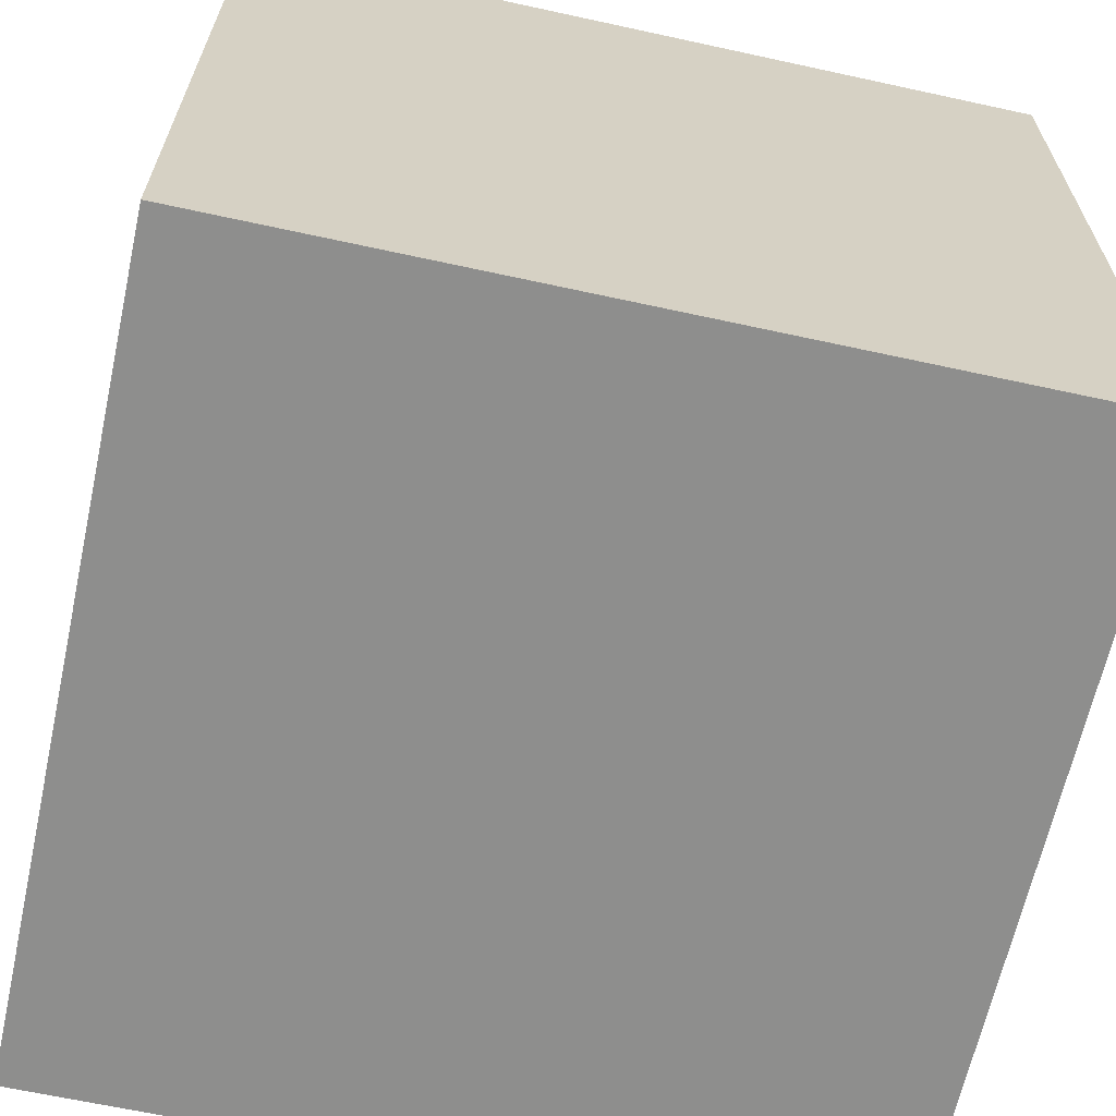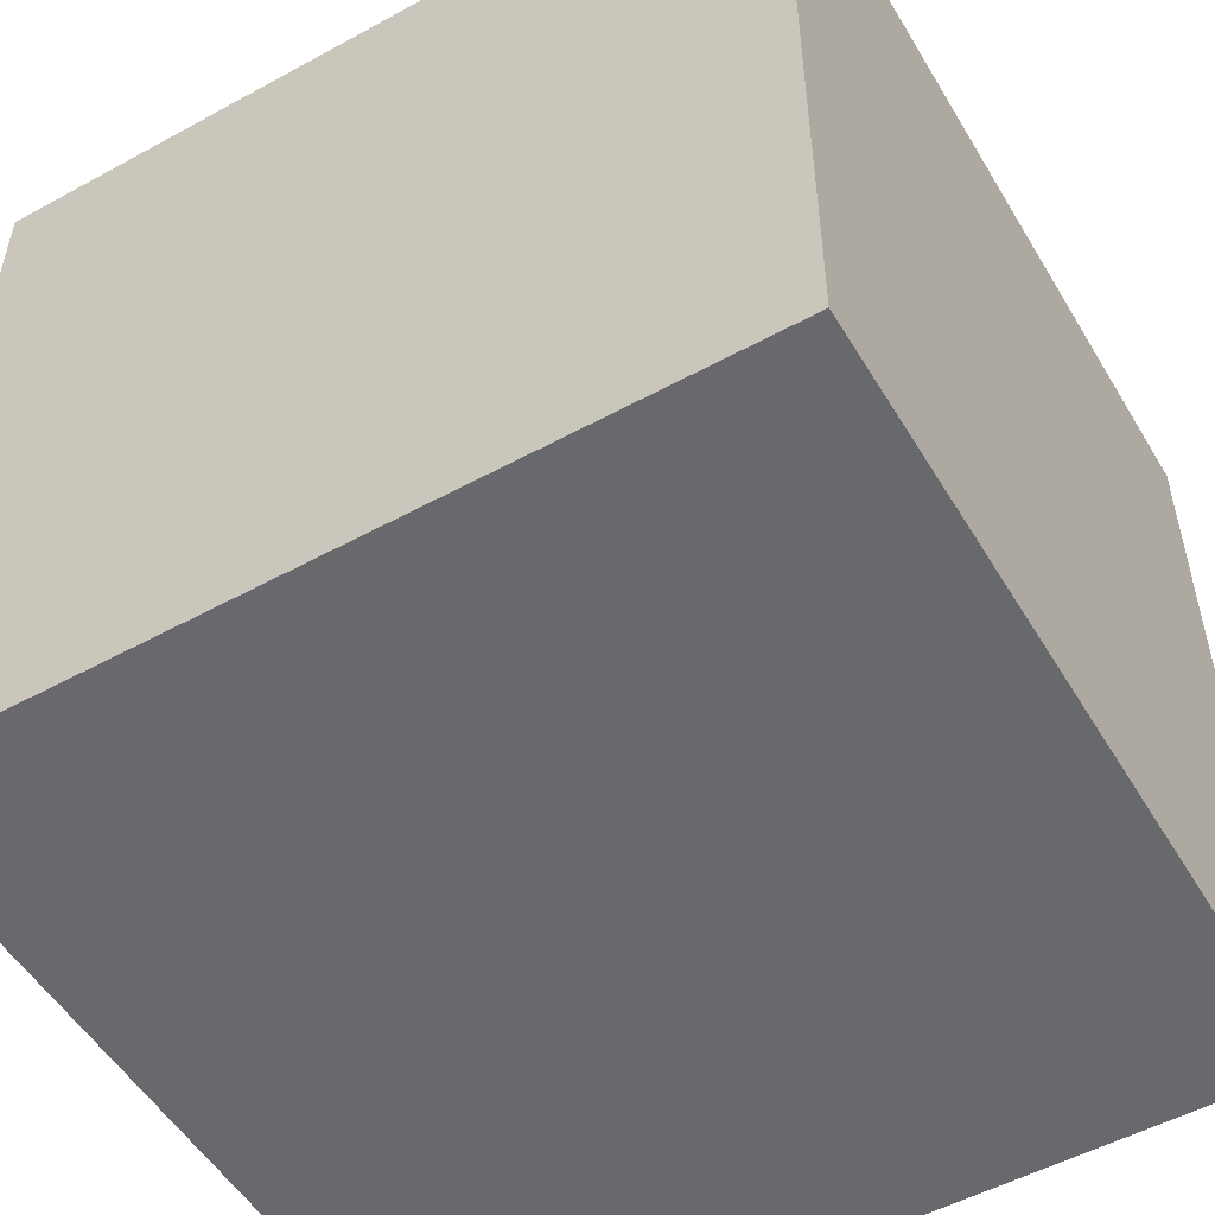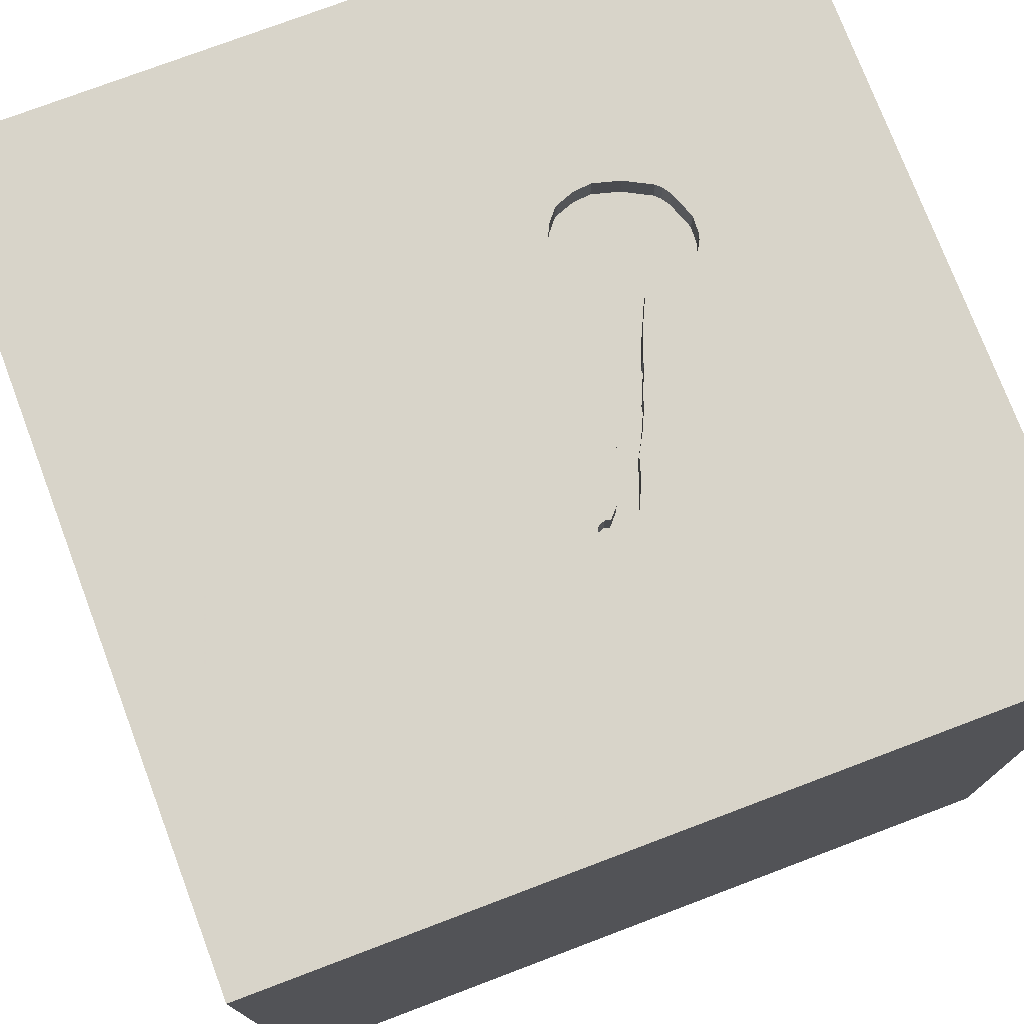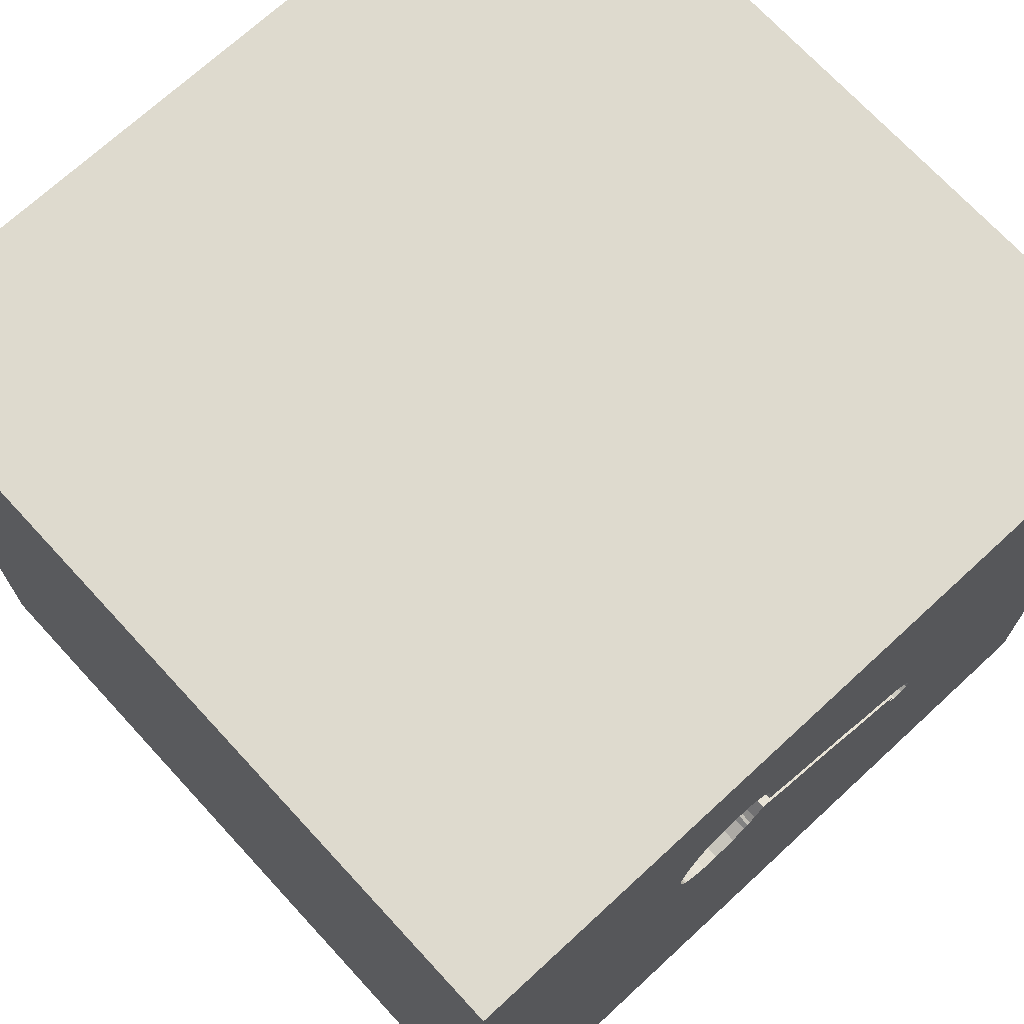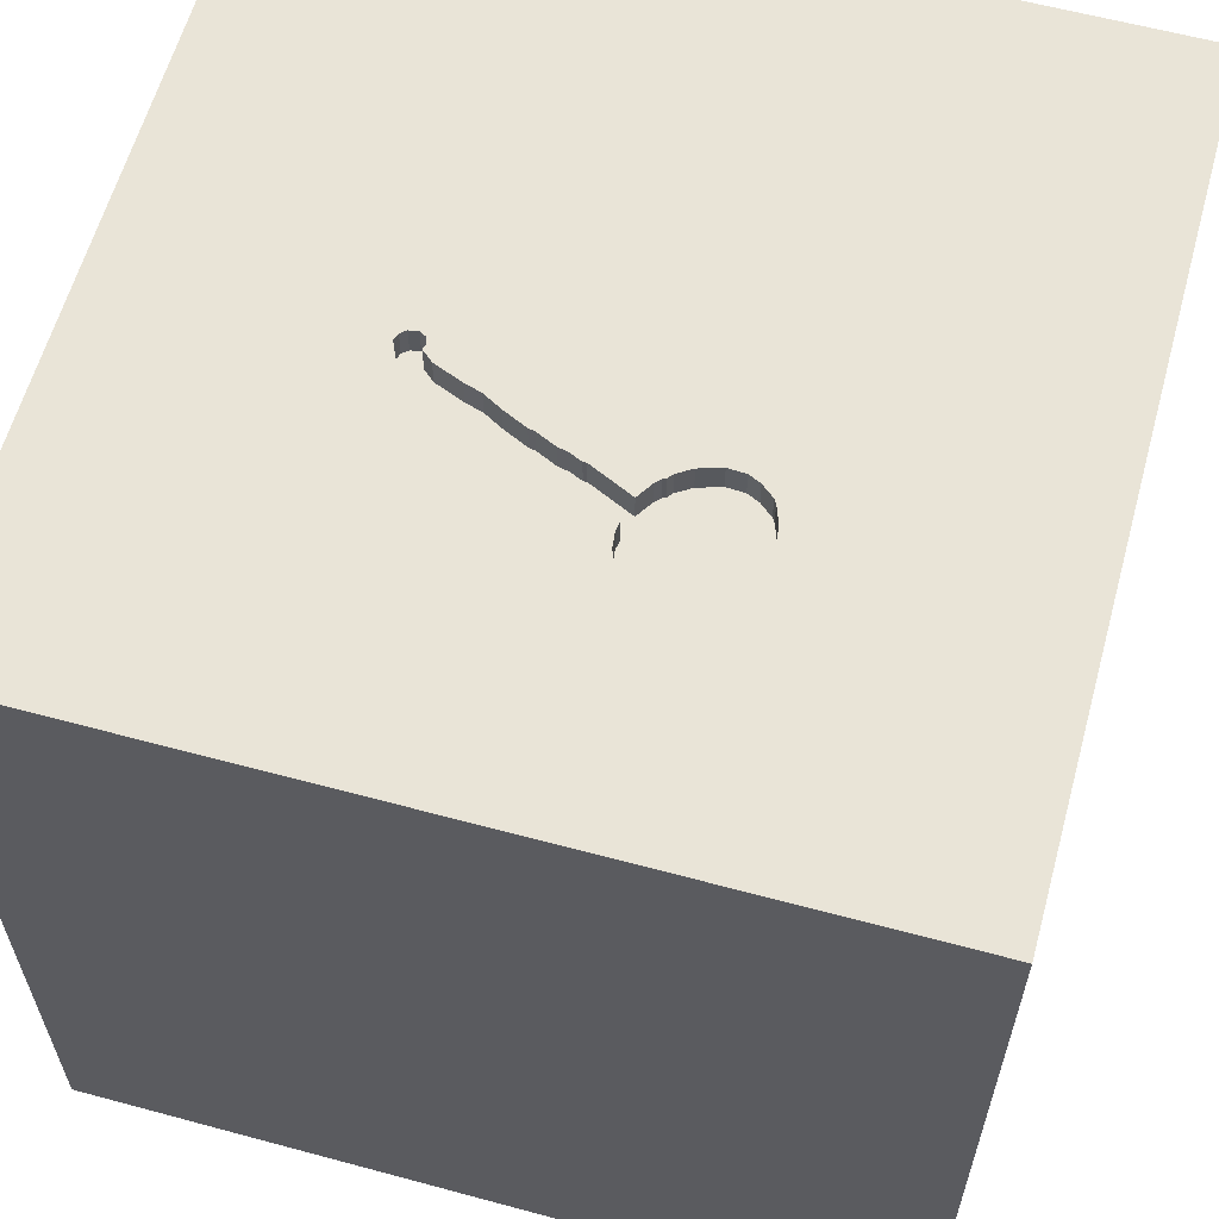
<metadata>
{"format":"obj","ext":"obj","renderer":"f3d","projection":"perspective","resolution":1024,"background":"white","views":[{"elev":-64.9,"azim":-102.4,"up":"+Z"},{"elev":-52.7,"azim":120.4,"up":"+Y"},{"elev":75.7,"azim":-110.7,"up":"+Y"},{"elev":71.2,"azim":137.3,"up":"+Z"},{"elev":60.8,"azim":15.4,"up":"+Y"}]}
</metadata>
<code>
o spoon_10
v 0.1762 1.5 0.5317
v -0.2589 1.5 0.3518
v 0.1802 1.5 0.627
v 0.1802 1.4 0.627
v -0.2269 1.5 0.2829
v -0.5522 1.5 0.1025
v -0.7552 -1.042 1.5
v -1.042 0.4167 -1.5
v -1.087 1.182 -1.5
v -0.5859 -1.5 1.12
v -1.003 -1.5 -0.4948
v -1.042 -1.5 0.651
v -0.8333 -1.5 -1.5
v -0.8333 -1.5 1.5
v -0.9115 1.5 0.612
v -1.042 1.5 0.05208
v -1.042 1.5 -1.25
v -0.8333 1.5 1.5
v -0.6217 -1.12 -1.5
v -1.094 -0.5469 1.5
v -0.8464 1.12 1.5
v 0.371 1.5 0.3134
v 0.5679 1.5 0.3756
v 0.06496 1.5 0.4799
v -0.556 1.5 0.2007
v -0.556 1.4 0.2007
v -0.5727 1.5 0.1188
v -0.4886 1.5 0.1321
v 0.3906 -1.003 1.5
v 0.4427 0.918 -1.5
v 0.1823 0.4818 1.5
v 0.2083 -0 1.5
v 0.625 1.224 1.5
v 0.4427 -0.3906 -1.5
v 0.4167 -1.5 -1.042
v 0.6641 -1.5 0.1823
v 0.1562 -1.5 0.625
v 0.05208 -1.5 1.276
v 0.1302 -1.5 -1.5
v 0.3906 -1.5 -0.4167
v 0.1562 -1.5 1.5
v 0.4687 1.5 -1.042
v 0.1042 1.5 -0.1823
v 0.3099 1.5 0.3386
v 0.1497 1.5 1.133
v 0.1042 1.5 -1.5
v 0.1302 1.5 1.5
v 0.3125 -1.217 -1.5
v 0.4718 1.5 0.3051
v 0.4718 1.4 0.3051
v -0.3847 1.5 0.2965
v -0.3847 1.4 0.2965
v -0.2083 -1.146 1.5
v -0.2995 0.7292 -1.5
v 0.2734 0.9635 1.5
v -0.2083 -0.5469 1.5
v -0.2083 -1.5 -0.8333
v 0 -1.5 0.05208
v -0.1184 1.5 0.3269
v -0.04594 1.5 0.4412
v -0.2083 1.5 -1.224
v 0.5196 1.5 0.7011
v -0.3526 1.5 0.2276
v -0.3526 1.4 0.2276
v 1.126 -0.7161 -1.5
v 1.25 -1.042 1.5
v 1.12 0.3906 -1.5
v 1.042 0.4427 1.5
v 1.211 -0.2083 1.5
v 1.12 1.198 -1.5
v 1.25 1.042 1.5
v 1.302 -1.5 -0.7812
v 1.25 -1.5 0.5208
v 1.146 -1.5 -0.1562
v 1.146 -1.5 0.9635
v 1.5 -1.5 -1.5
v 1.198 1.5 -1.042
v 1.042 1.5 1.25
v 1.5 1.5 1.5
v 0.3714 1.5 0.7772
v -0.4878 1.5 0.255
v -0.4946 1.5 0.1519
v -0.4946 1.4 0.1519
v 0.2798 1.5 0.3575
v 0.2798 1.4 0.3575
v 0.409 1.5 0.3016
v 0.409 1.4 0.3016
v 0.5584 1.5 0.3615
v 0.5584 1.4 0.3615
v -0.04956 1.5 0.359
v -0.04956 1.4 0.359
v 0.5005 1.5 0.7213
v 0.1768 1.5 0.4482
v 0.1791 1.5 0.5395
v 0.1791 1.4 0.5395
v 0.592 1.5 0.4416
v 0.3085 1.5 0.7738
v -0.3156 1.5 0.2388
v 0.1734 1.5 0.5723
v 0.03096 1.5 0.3868
v -0.1505 1.5 0.3958
v -0.1505 1.4 0.3958
v -0.4687 0.4167 1.5
v -0.3906 -0.2083 -1.5
v -0.4427 -0.1562 1.5
v -0.4818 -1.5 0.1823
v -0.3906 -1.5 -1.237
v -0.4687 1.5 -0.6185
v -1.5 -0.8594 -0.9635
v -1.5 -0.8333 -1.5
v -1.5 -0.8333 1.5
v -1.5 -0.8333 0.8854
v -1.5 0.4167 0.1562
v -1.5 0.651 1.185
v -1.5 0.2083 -0.2995
v -1.5 0.599 0.599
v -1.5 0.1562 -1.5
v -1.5 0.2083 -1.25
v -1.5 0.1302 1.5
v -1.5 0.02604 -0.7812
v -1.5 -0 0.4687
v -1.5 0.02604 1.094
v -1.5 1.237 0.3906
v -1.5 1.5 1.5
v -1.5 1.302 -0.638
v -1.5 1.5 -1.5
v -1.5 -0.4427 0.5208
v -1.5 -0.4687 -0
v -1.5 -0.4687 -0.4167
v -1.5 -1.5 -0.1562
v -1.5 -1.5 0.8333
v -1.5 -1.5 1.5
v -1.5 -1.5 -1.5
v -1.5 0.7292 -0.7812
v -1.5 1.5 -0.1302
v -1.5 1.5 0.8333
v -1.5 -1.276 -0.05208
v -1.5 -1.198 -0.5208
v -1.5 -1.172 0.5859
v -1.5 -0.4167 -1.042
v -1.5 -0.5729 1.276
v -1.5 0.8333 -0.1562
v -1.5 0.9635 -1.198
v -0.4878 1.4 0.255
v 0.1734 1.4 0.5723
v -0.1184 1.4 0.3269
v -0.4558 1.5 0.1861
v -0.4558 1.4 0.1861
v 0.253 1.5 0.3805
v 0.253 1.4 0.3805
v 0.03096 1.4 0.3868
v 0.5859 -0.2865 1.5
v 0.5208 -1.5 0.8464
v 0.7812 -1.5 1.302
v 0.5142 1.5 0.3248
v 0.04402 1.5 0.3864
v 0.1977 1.5 0.4579
v 0.1977 1.4 0.4579
v 0.2556 1.5 0.7491
v 0.2435 1.5 0.3906
v -0.2589 1.4 0.3518
v -0.5727 1.4 0.1188
v -0.3253 1.5 0.3145
v -0.3253 1.4 0.3145
v -0.5084 1.5 0.102
v -0.5748 1.5 0.1582
v 0.04402 1.4 0.3864
v -0.2269 1.4 0.2829
v -0.04594 1.4 0.4412
v -0.2933 1.5 0.2456
v -0.2933 1.4 0.2456
v 1.5 -0.7031 -0.931
v 1.5 -1.061 0.7487
v 1.5 -1.042 -0.1823
v 1.5 0.4102 0.9668
v 1.5 0.2897 -0.2783
v 1.5 -0.1042 -1.5
v 1.5 0.2083 -1.211
v 1.5 -0.1562 1.5
v 1.5 0.9375 -1.159
v 1.5 1.11 0.7031
v 1.5 1.198 -0.2083
v 1.5 1.5 -1.5
v 1.5 -0.319 0.8854
v 1.5 -1.5 -0.8333
v 1.5 -1.5 0.1302
v 1.5 -1.5 1.5
v 1.5 0.8333 1.5
v 1.5 1.5 0.1042
v 1.5 -0.4167 -0.2083
v 0.2647 1.5 0.3763
v 0.2647 1.4 0.3763
v 0.234 1.5 0.4007
v 0.234 1.4 0.4007
v 0.5977 1.5 0.5055
v -1.25 -1.042 -1.5
v -1.198 -0.2083 -1.5
v -1.276 -0.05208 1.5
v -1.276 -1.5 -1.029
v -1.146 -1.5 0.1823
v -1.146 0.5469 1.5
v -1.198 1.5 -0.625
v -0.8724 1.5 1.198
v 0.06496 1.4 0.4799
v 0.5977 1.4 0.5055
v 0.4684 1.5 0.7418
v 0.4684 1.4 0.7418
v 0.5717 1.5 0.6029
v -0.1421 1.5 0.3224
v -0.01142 1.5 0.3671
v 0.5717 1.4 0.6029
v -0.1741 1.5 0.3912
v -0.1741 1.4 0.3912
v -0.4167 1.042 1.5
v -0.4427 -1.5 -0.4167
v -0.1421 1.4 0.3224
v 0.2888 1.5 0.7678
v -0.5522 1.4 0.1025
v 0.2888 1.4 0.7678
v 0.8333 -1.042 1.5
v 0.8724 -1.5 -1.016
v 0.8952 1.5 -0.01302
v 0.9635 1.5 0.5729
v 0.1762 1.4 0.5317
v 0.5142 1.4 0.3248
v 0.5196 1.4 0.7011
v 0.592 1.4 0.4416
v -0.5811 1.5 0.1439
v -0.5811 1.4 0.1439
v -0.01143 1.4 0.3671
v 0.4892 1.5 0.3132
v -0.5198 1.5 0.09509
v -0.03288 1.5 0.4409
v 0.1125 1.5 0.4183
v 0.3714 1.4 0.7772
v 0.5005 1.4 0.7213
v -0.3133 1.5 0.3212
v -0.5198 1.4 0.09509
v 0.3299 1.5 0.3261
v 0.3299 1.4 0.3261
v 0.5679 1.4 0.3756
v 0.2556 1.4 0.7491
v -0.03288 1.4 0.4409
v -0.5686 1.5 0.1723
v -0.3184 1.5 0.3184
v 0.2085 1.5 0.7047
v 0.2085 1.4 0.7047
v -0.4971 1.5 0.1088
v -0.4971 1.4 0.1088
v 0.3085 1.4 0.7738
v -0.4886 1.4 0.1321
v -0.4929 1.5 0.1205
f 111 141 132
f 132 139 131
f 132 20 111
f 132 10 14
f 141 112 132
f 14 7 132
f 112 139 132
f 131 12 132
f 132 7 20
f 119 141 111
f 139 130 131
f 132 12 10
f 41 7 14
f 20 119 111
f 139 137 130
f 130 12 131
f 10 41 14
f 41 53 7
f 20 198 119
f 130 200 12
f 10 38 41
f 119 122 141
f 141 127 112
f 112 127 139
f 53 56 7
f 56 20 7
f 119 114 122
f 41 29 53
f 122 127 141
f 127 137 139
f 130 11 200
f 200 106 12
f 12 106 10
f 56 105 20
f 105 198 20
f 122 121 127
f 127 128 137
f 137 138 130
f 198 201 119
f 124 114 119
f 10 37 38
f 38 154 41
f 29 56 53
f 201 124 119
f 11 106 200
f 106 37 10
f 153 154 38
f 41 220 29
f 128 138 137
f 138 133 130
f 130 199 11
f 187 220 41
f 105 201 198
f 122 116 121
f 128 129 138
f 133 199 130
f 37 153 38
f 154 187 41
f 105 103 201
f 114 116 122
f 121 128 127
f 109 133 138
f 11 215 106
f 106 58 37
f 121 115 128
f 187 66 220
f 29 152 56
f 201 21 124
f 129 109 138
f 103 21 201
f 116 113 121
f 56 32 105
f 113 115 121
f 115 129 128
f 58 36 37
f 153 75 154
f 220 152 29
f 152 32 56
f 114 123 116
f 129 140 109
f 215 58 106
f 36 153 37
f 75 187 154
f 105 31 103
f 103 214 21
f 124 123 114
f 199 107 11
f 11 57 215
f 215 40 58
f 32 31 105
f 115 120 129
f 107 57 11
f 220 69 152
f 203 136 124
f 120 140 129
f 109 110 133
f 196 133 110
f 133 13 199
f 153 73 75
f 66 69 220
f 31 214 103
f 21 18 124
f 203 124 18
f 116 142 113
f 196 13 133
f 57 40 215
f 40 36 58
f 36 73 153
f 136 123 124
f 19 13 196
f 152 31 32
f 15 136 203
f 13 107 199
f 73 187 75
f 187 179 66
f 31 55 214
f 123 142 116
f 142 115 113
f 140 110 109
f 173 179 187
f 179 69 66
f 214 18 21
f 120 118 140
f 197 196 110
f 197 19 196
f 184 179 173
f 152 68 31
f 104 19 197
f 57 35 40
f 36 74 73
f 73 186 187
f 69 68 152
f 16 136 15
f 136 135 123
f 142 134 115
f 140 117 110
f 40 74 36
f 173 187 186
f 214 47 18
f 45 203 18
f 51 15 245
f 51 245 163
f 16 135 136
f 134 120 115
f 118 117 140
f 197 110 117
f 13 39 107
f 68 55 31
f 55 47 214
f 45 18 47
f 15 203 45
f 15 237 245
f 244 166 15
f 15 51 81
f 25 244 15
f 15 81 25
f 123 125 142
f 19 39 13
f 107 35 57
f 74 186 73
f 175 179 184
f 15 212 2
f 2 237 15
f 16 15 166
f 27 6 16
f 16 166 228
f 16 228 27
f 125 134 142
f 134 118 120
f 48 39 19
f 35 221 40
f 174 173 186
f 190 184 173
f 60 15 45
f 101 212 15
f 15 60 101
f 232 108 16
f 16 6 232
f 104 48 19
f 221 74 40
f 190 173 174
f 176 184 190
f 68 33 55
f 24 60 45
f 232 43 108
f 135 125 123
f 179 68 69
f 33 47 55
f 24 233 60
f 232 165 43
f 202 135 16
f 8 197 117
f 8 104 197
f 39 35 107
f 45 217 159
f 24 45 3
f 99 94 1
f 24 3 99
f 24 99 1
f 43 165 248
f 28 82 147
f 43 248 252
f 43 252 28
f 43 28 147
f 108 202 16
f 125 143 134
f 54 104 8
f 30 104 54
f 34 48 104
f 221 72 74
f 176 175 184
f 71 33 68
f 97 217 45
f 246 3 45
f 45 159 246
f 98 43 147
f 147 63 98
f 134 143 118
f 30 34 104
f 72 186 74
f 179 188 68
f 45 92 206
f 80 97 45
f 206 80 45
f 43 98 170
f 143 117 118
f 72 185 186
f 175 188 179
f 188 71 68
f 5 209 43
f 170 5 43
f 135 126 125
f 9 8 117
f 39 221 35
f 174 186 185
f 190 174 172
f 33 79 47
f 78 45 47
f 223 195 208
f 62 92 223
f 223 208 62
f 59 43 209
f 202 126 135
f 54 8 9
f 67 34 30
f 39 76 221
f 172 174 185
f 176 181 175
f 78 47 79
f 92 45 78
f 223 222 96
f 96 195 223
f 61 108 43
f 125 126 143
f 143 126 117
f 67 65 34
f 48 76 39
f 176 190 172
f 182 181 176
f 181 188 175
f 223 92 78
f 23 96 222
f 222 155 88
f 222 88 23
f 43 59 90
f 210 100 43
f 43 90 210
f 42 61 43
f 9 117 126
f 65 48 34
f 178 176 172
f 180 182 176
f 71 79 33
f 156 234 43
f 43 100 156
f 17 202 108
f 17 126 202
f 70 67 30
f 76 72 221
f 180 176 178
f 43 234 93
f 61 17 108
f 65 76 48
f 222 43 22
f 231 155 222
f 49 231 222
f 222 22 86
f 222 86 49
f 93 157 193
f 84 44 43
f 43 93 193
f 193 160 149
f 149 191 84
f 43 193 149
f 43 149 84
f 76 185 72
f 79 188 181
f 188 79 71
f 43 44 239
f 43 239 22
f 77 42 43
f 76 172 185
f 77 43 222
f 183 42 77
f 46 61 42
f 46 17 61
f 46 54 9
f 46 30 54
f 183 70 30
f 183 182 180
f 189 181 182
f 79 223 78
f 189 222 223
f 183 46 42
f 46 126 17
f 46 9 126
f 183 30 46
f 183 67 70
f 177 65 67
f 177 178 172
f 183 180 178
f 183 189 182
f 189 79 181
f 189 223 79
f 183 177 67
f 177 76 65
f 177 172 76
f 183 178 177
f 183 222 189
f 183 77 222
f 242 4 247
f 242 235 4
f 242 247 159
f 3 246 247
f 247 4 3
f 250 235 242
f 235 207 4
f 246 159 247
f 97 80 235
f 235 250 97
f 250 242 219
f 80 206 207
f 207 235 80
f 4 207 95
f 219 242 159
f 159 217 219
f 99 3 4
f 4 145 99
f 250 219 97
f 206 92 207
f 95 145 4
f 226 95 207
f 217 97 219
f 236 207 92
f 145 95 99
f 226 211 95
f 207 236 226
f 94 99 95
f 62 208 211
f 211 226 62
f 158 95 211
f 92 62 226
f 226 236 92
f 1 94 95
f 95 224 1
f 158 224 95
f 192 158 211
f 205 211 208
f 208 195 205
f 158 204 224
f 158 192 194
f 211 205 192
f 224 204 24
f 24 1 224
f 195 96 205
f 204 158 167
f 193 157 158
f 158 194 193
f 192 150 194
f 192 205 240
f 227 205 96
f 204 167 151
f 167 158 234
f 234 156 167
f 158 157 93
f 93 234 158
f 150 192 149
f 160 193 194
f 194 150 160
f 240 85 192
f 227 240 205
f 204 243 24
f 204 151 243
f 156 100 151
f 151 167 156
f 191 149 192
f 149 160 150
f 44 84 85
f 85 240 44
f 84 191 192
f 192 85 84
f 240 227 87
f 233 24 243
f 96 23 241
f 241 227 96
f 230 243 151
f 100 210 151
f 240 239 44
f 22 239 240
f 240 87 22
f 225 87 227
f 243 169 233
f 241 225 227
f 91 243 230
f 230 151 210
f 87 86 22
f 87 225 50
f 60 233 169
f 169 243 91
f 89 225 241
f 23 88 89
f 89 241 23
f 210 90 91
f 91 230 210
f 87 50 86
f 50 225 231
f 231 49 50
f 169 102 60
f 169 91 102
f 225 89 88
f 88 155 225
f 49 86 50
f 155 231 225
f 102 101 60
f 102 91 146
f 146 91 90
f 90 59 146
f 102 213 101
f 146 216 102
f 212 101 213
f 102 216 213
f 59 209 216
f 216 146 59
f 213 161 2
f 2 212 213
f 213 216 168
f 209 5 216
f 161 213 168
f 168 216 5
f 237 2 161
f 161 164 237
f 164 161 168
f 5 170 168
f 164 163 245
f 164 245 237
f 168 171 164
f 171 168 170
f 164 52 51
f 51 163 164
f 164 171 64
f 171 170 98
f 164 64 52
f 98 63 64
f 64 171 98
f 81 51 52
f 52 144 81
f 64 148 52
f 63 147 64
f 144 52 148
f 148 64 147
f 144 26 81
f 144 148 26
f 25 81 26
f 148 83 26
f 147 82 83
f 83 148 147
f 244 25 26
f 26 229 244
f 229 26 83
f 82 28 83
f 229 228 166
f 166 244 229
f 83 162 229
f 251 83 28
f 27 228 229
f 229 162 27
f 83 218 162
f 251 249 83
f 28 252 251
f 83 238 218
f 6 27 162
f 162 218 6
f 252 248 249
f 249 251 252
f 238 83 249
f 232 6 218
f 218 238 232
f 249 248 165
f 238 249 165
f 165 232 238

</code>
